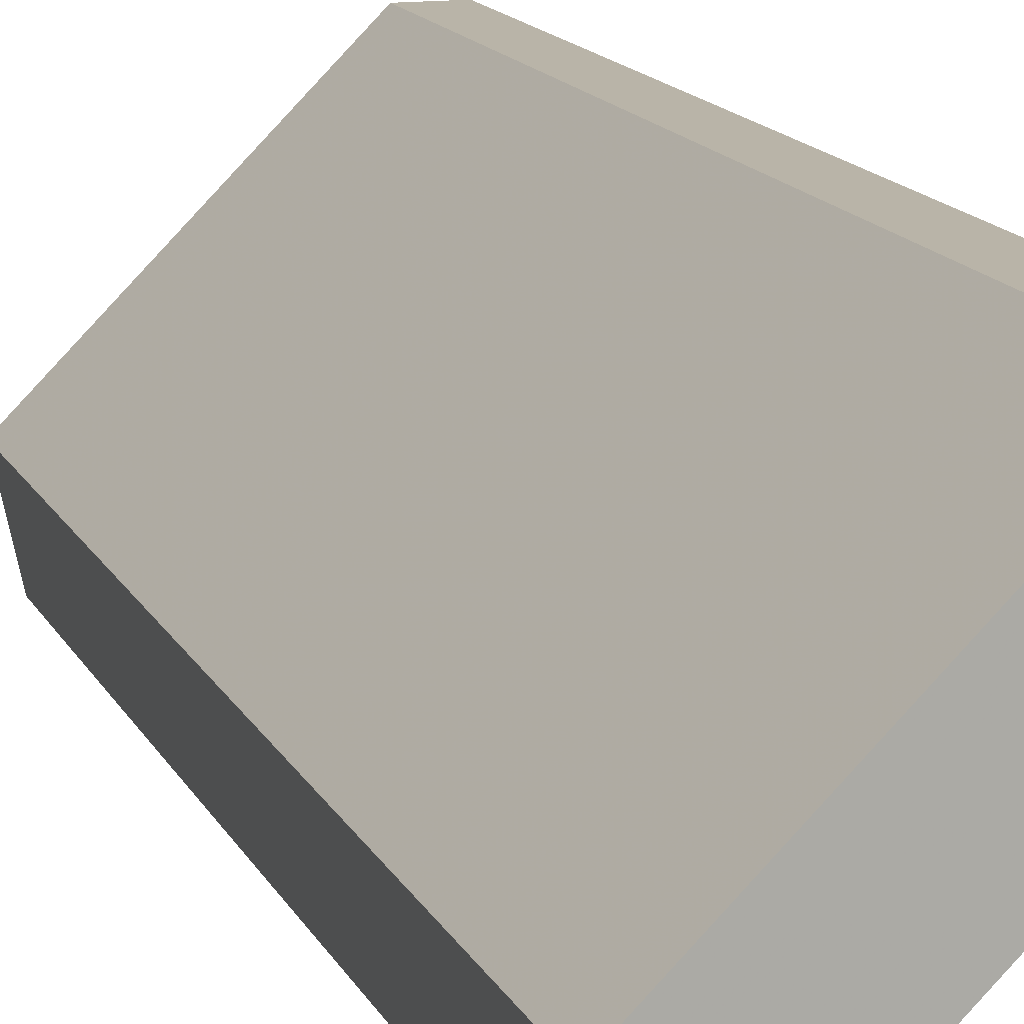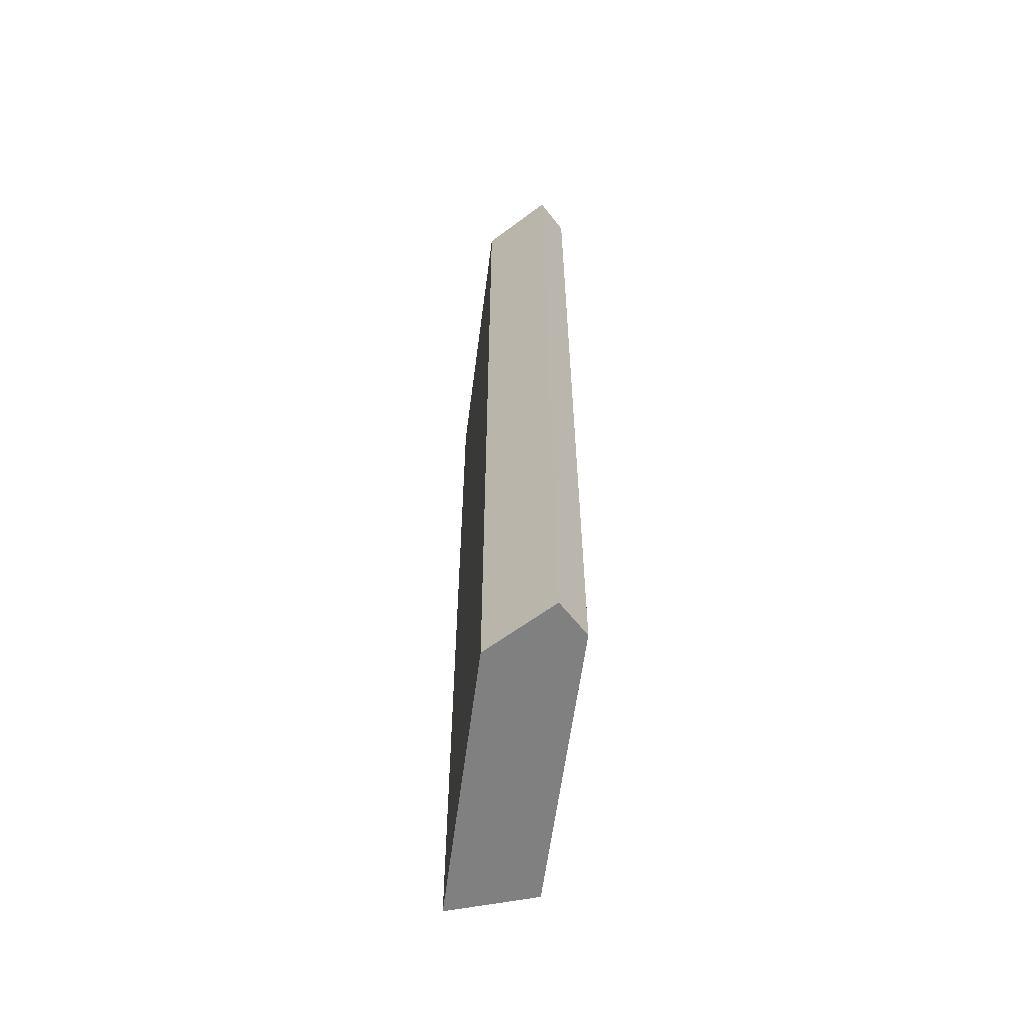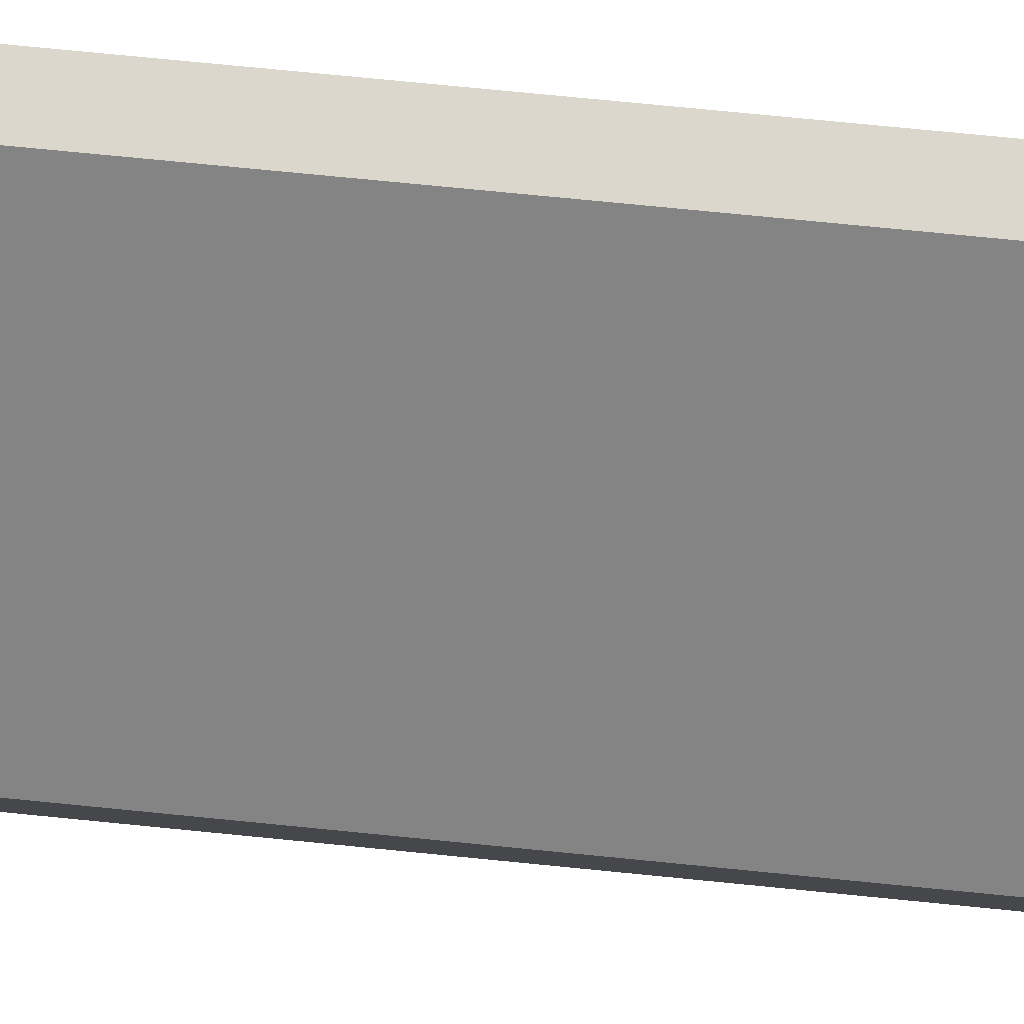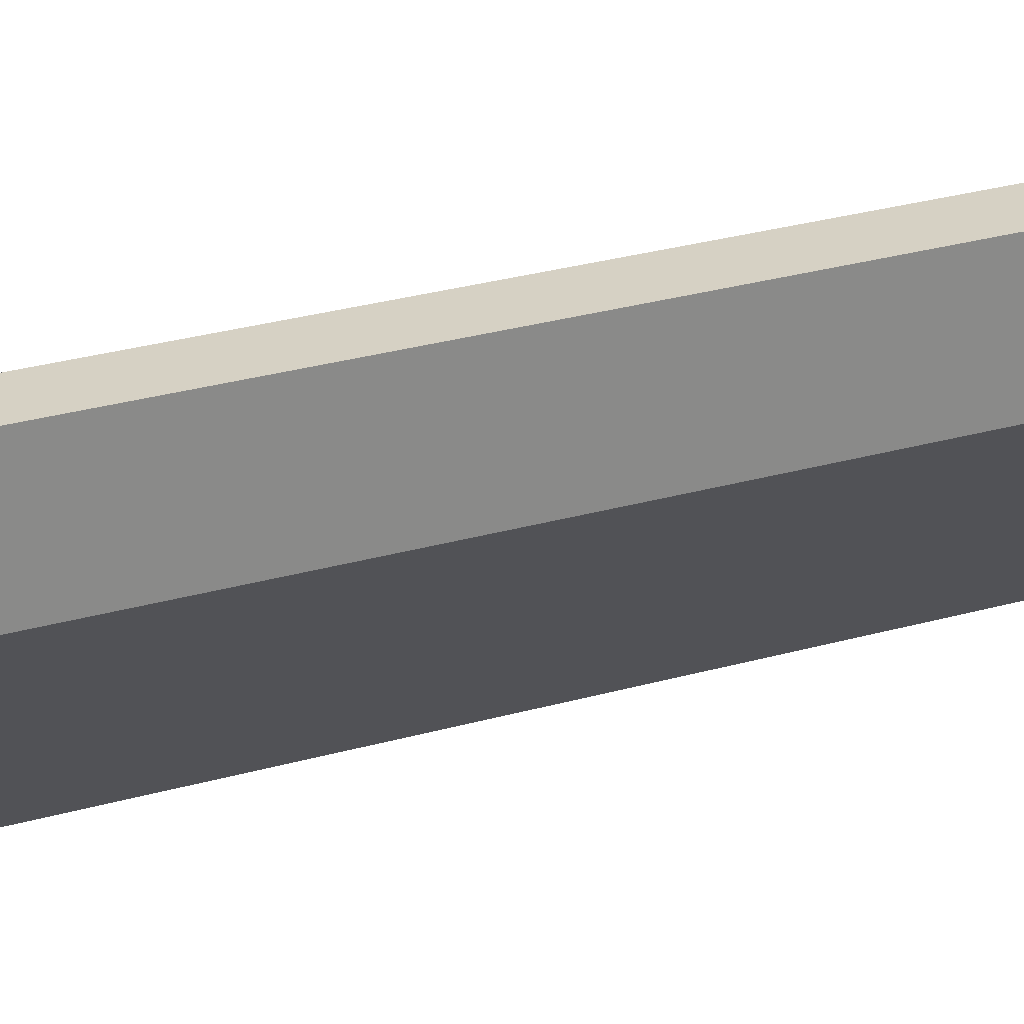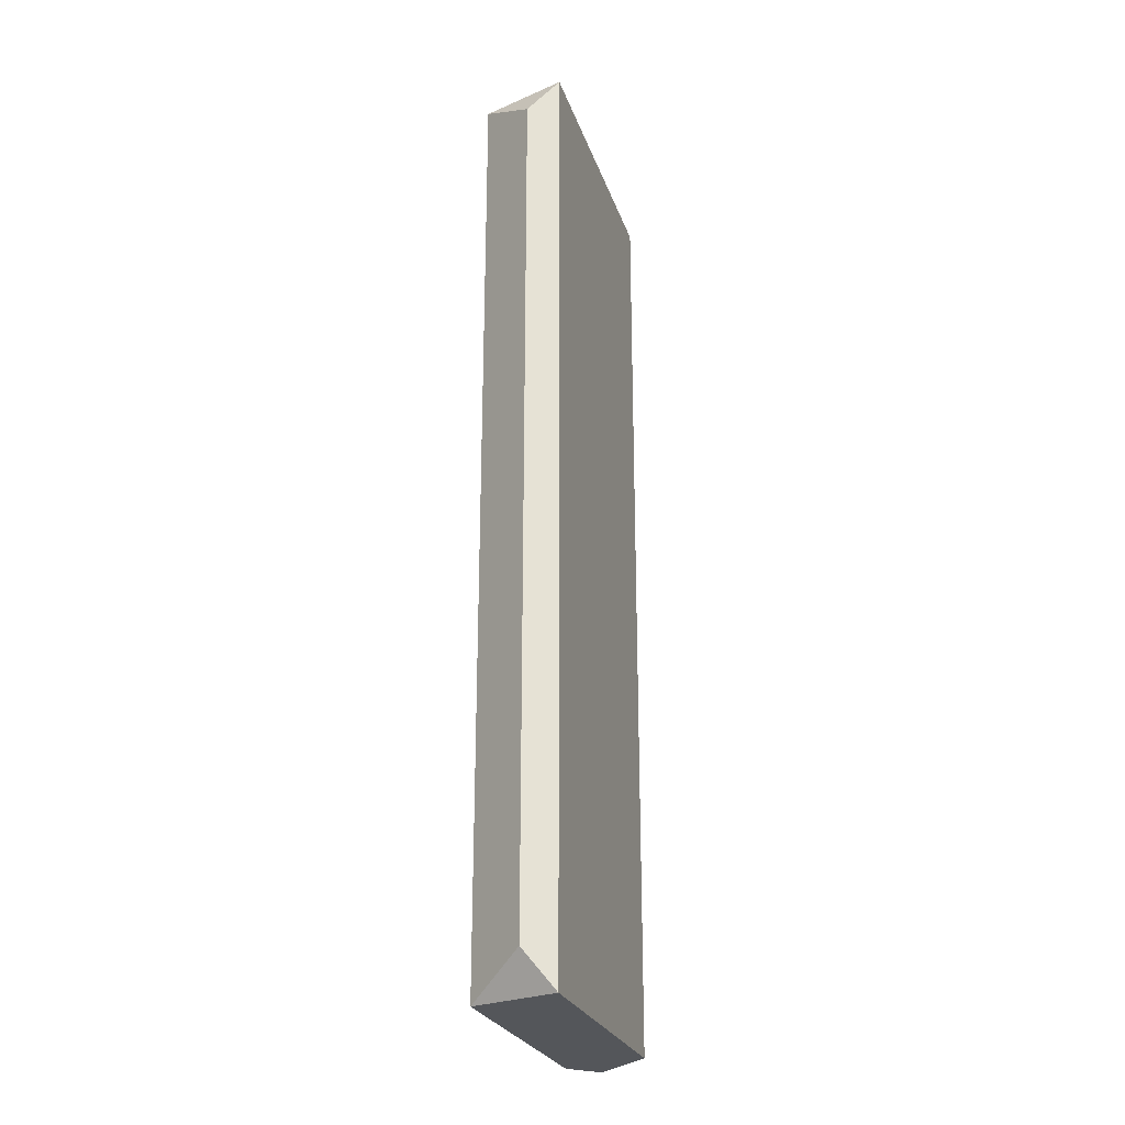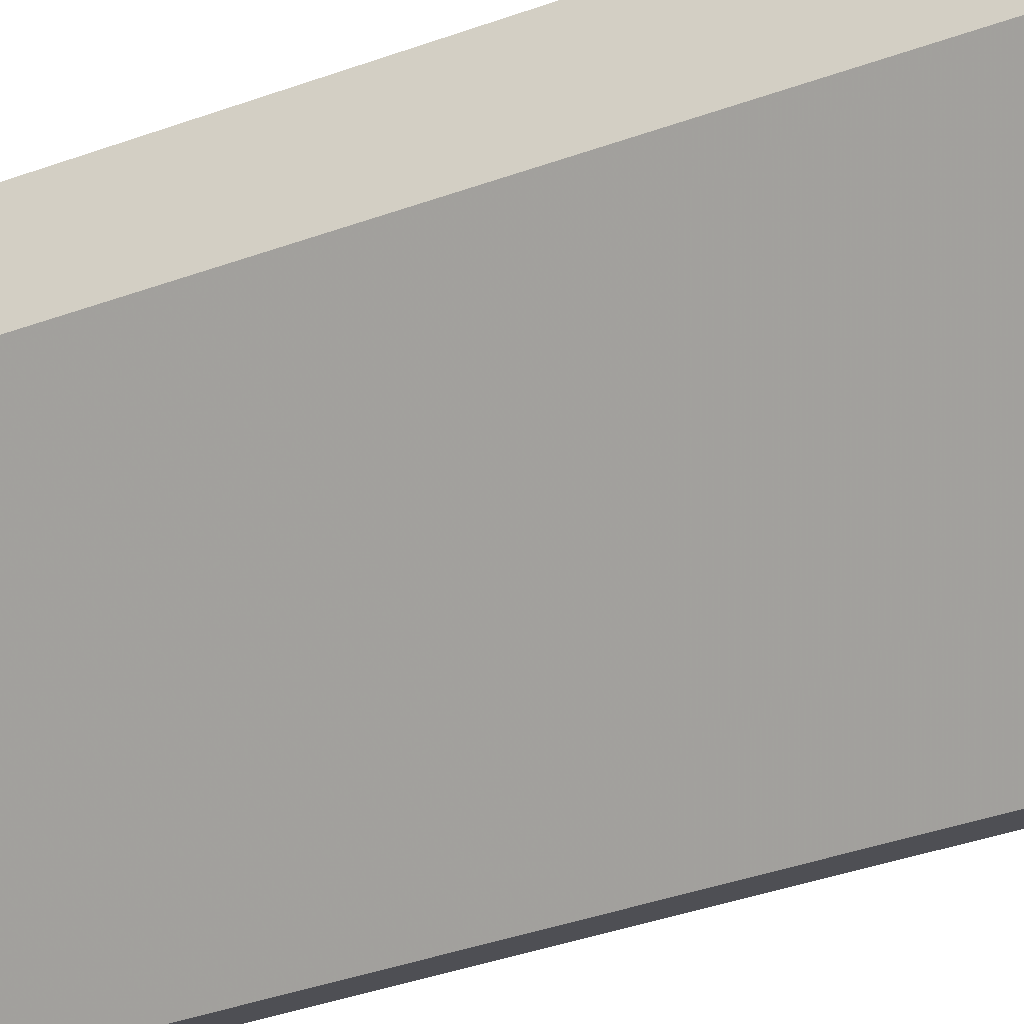
<metadata>
{"format":"obj","ext":"obj","renderer":"f3d","projection":"perspective","resolution":1024,"background":"white","views":[{"elev":13.3,"azim":163.0,"up":"+Z"},{"elev":-60.1,"azim":-52.4,"up":"+Y"},{"elev":73.1,"azim":95.7,"up":"+Z"},{"elev":27.0,"azim":-114.3,"up":"+Z"},{"elev":-25.2,"azim":151.4,"up":"+Y"},{"elev":-36.0,"azim":-64.1,"up":"+Z"}]}
</metadata>
<code>
v 0.1058 -0.2443 0.1311
v 0.06349 -0.000919 0.2052
v 0.05291 -0.000919 0.2052
v 0.06349 -0.2443 0.2052
v 0.1164 -0.000919 0.1523
v 0.05291 -0.000919 0.184
v 0.05291 -0.2443 0.184
v 0.1164 -0.2443 0.1523
v 0.1058 -0.000919 0.1311
v 0.1138 -0.01081 0.1341
v 0.05291 -0.2443 0.2052
v 0.1138 -0.2344 0.1341
f 10 8 12
f 2 3 4
f 3 2 5
f 2 4 5
f 3 5 6
f 1 4 7
f 3 6 7
f 6 1 7
f 4 1 8
f 5 4 8
f 1 6 9
f 6 5 9
f 5 8 10
f 1 9 10
f 9 5 10
f 4 3 11
f 3 7 11
f 7 4 11
f 8 1 12
f 1 10 12

</code>
